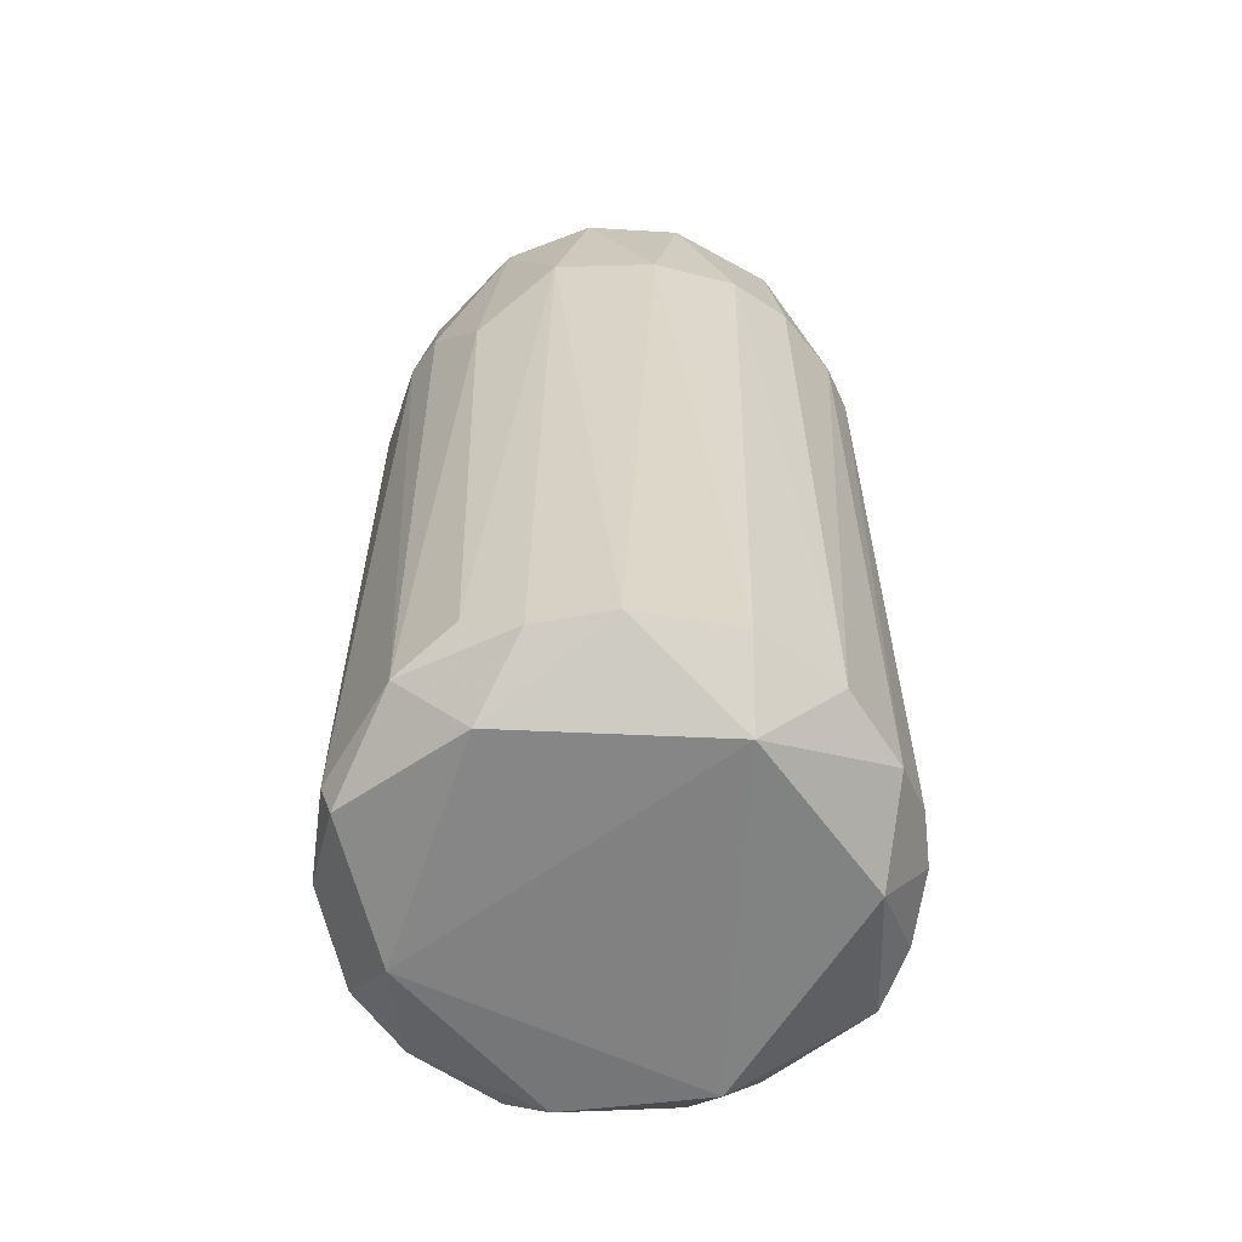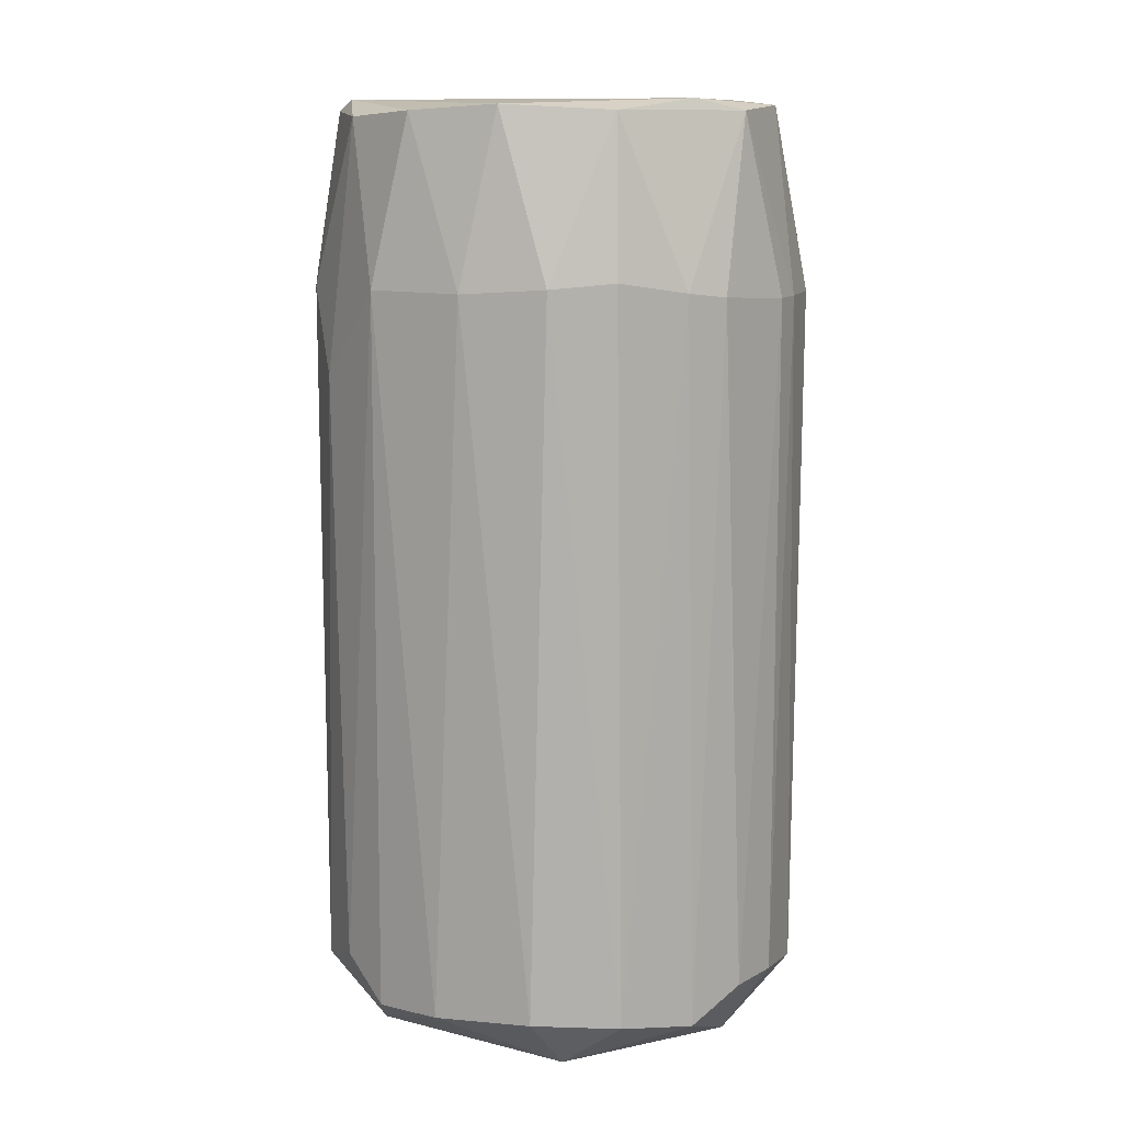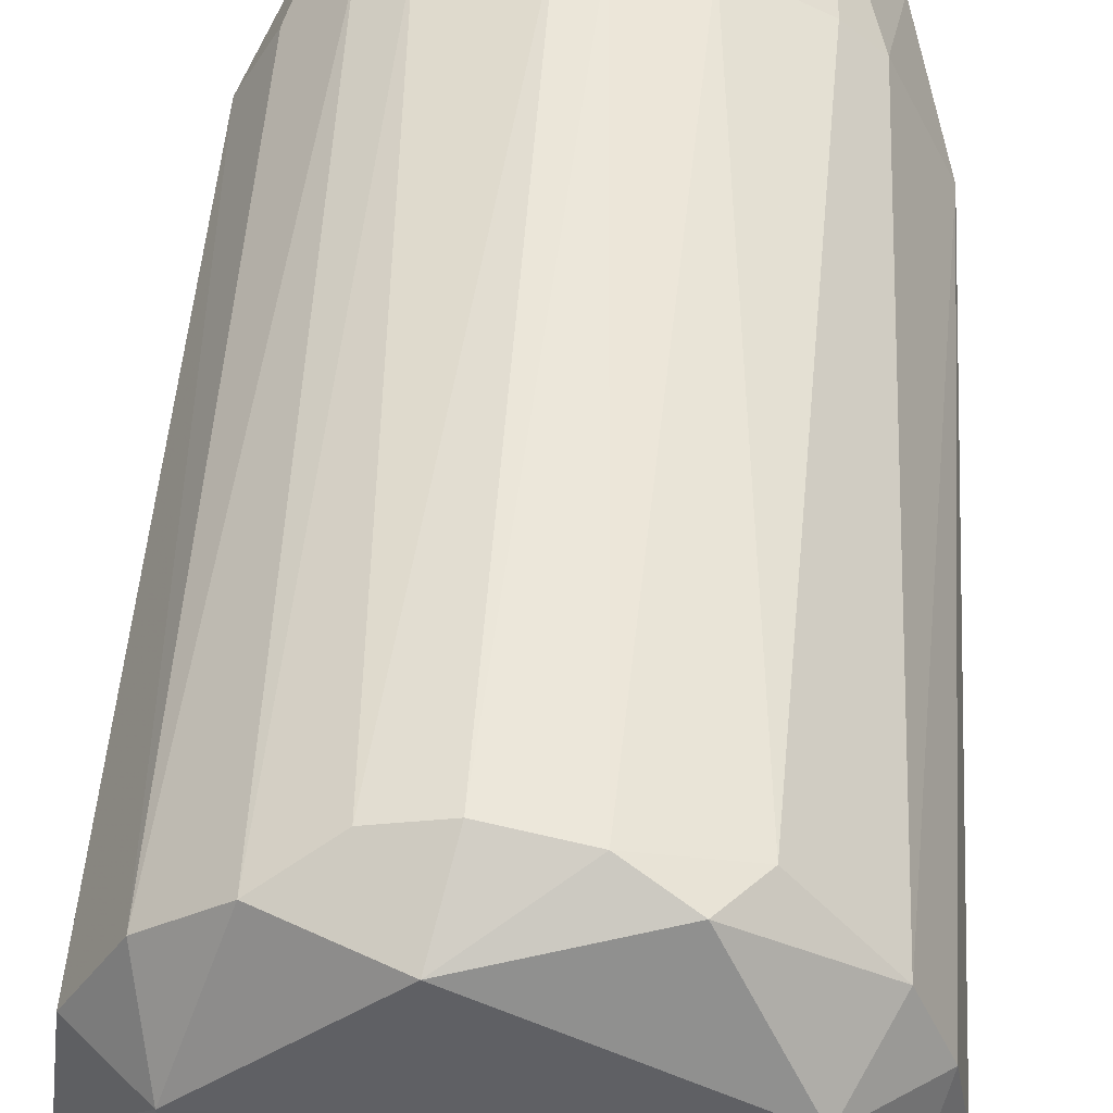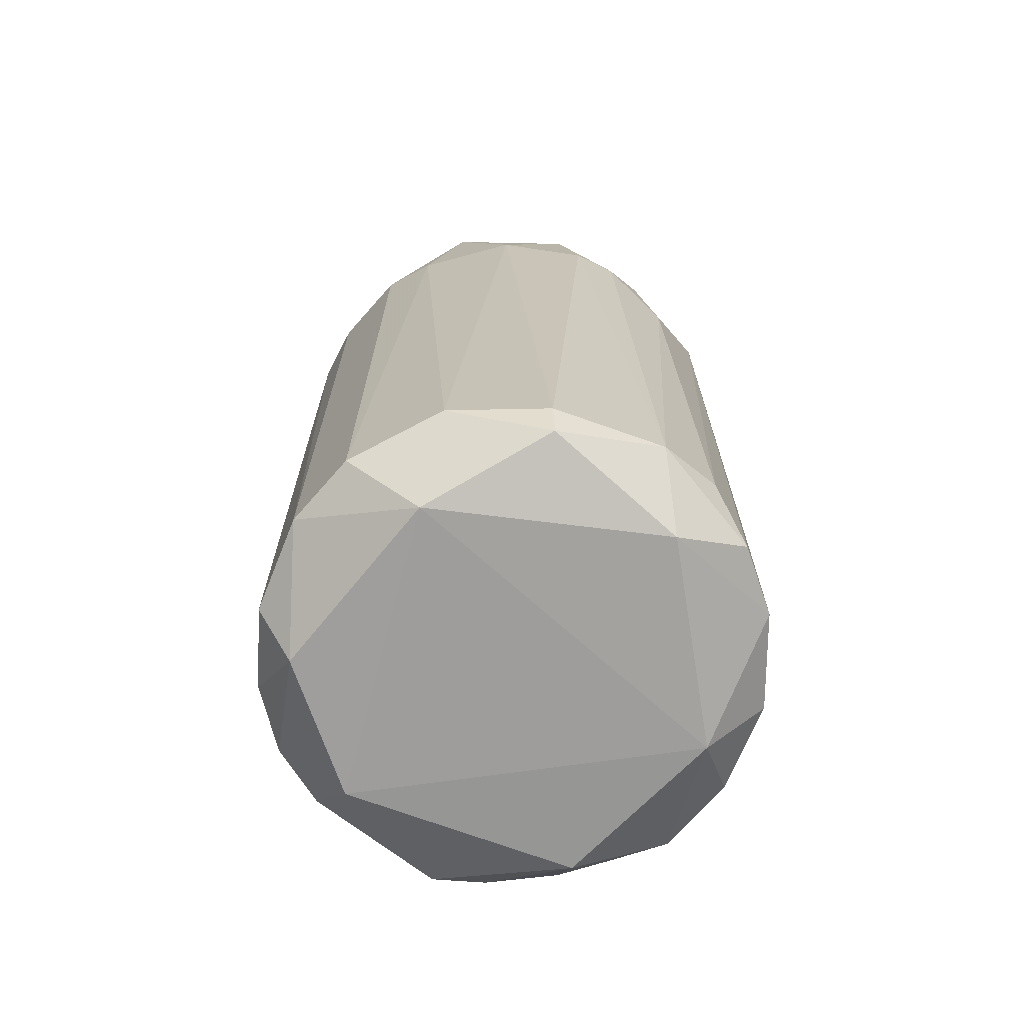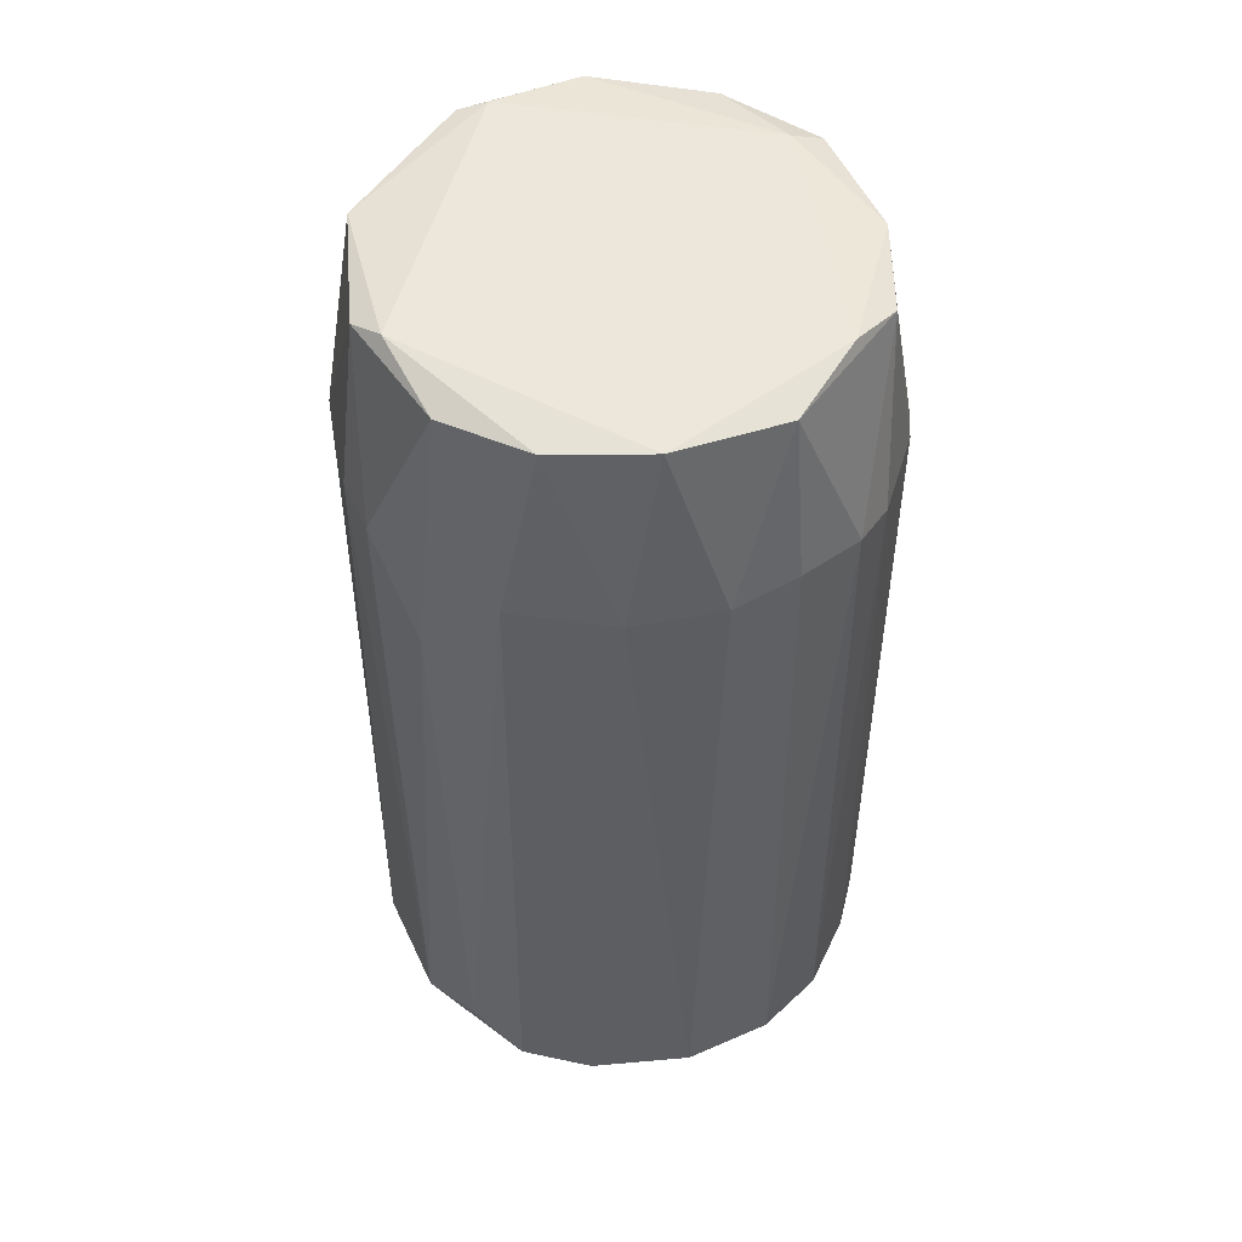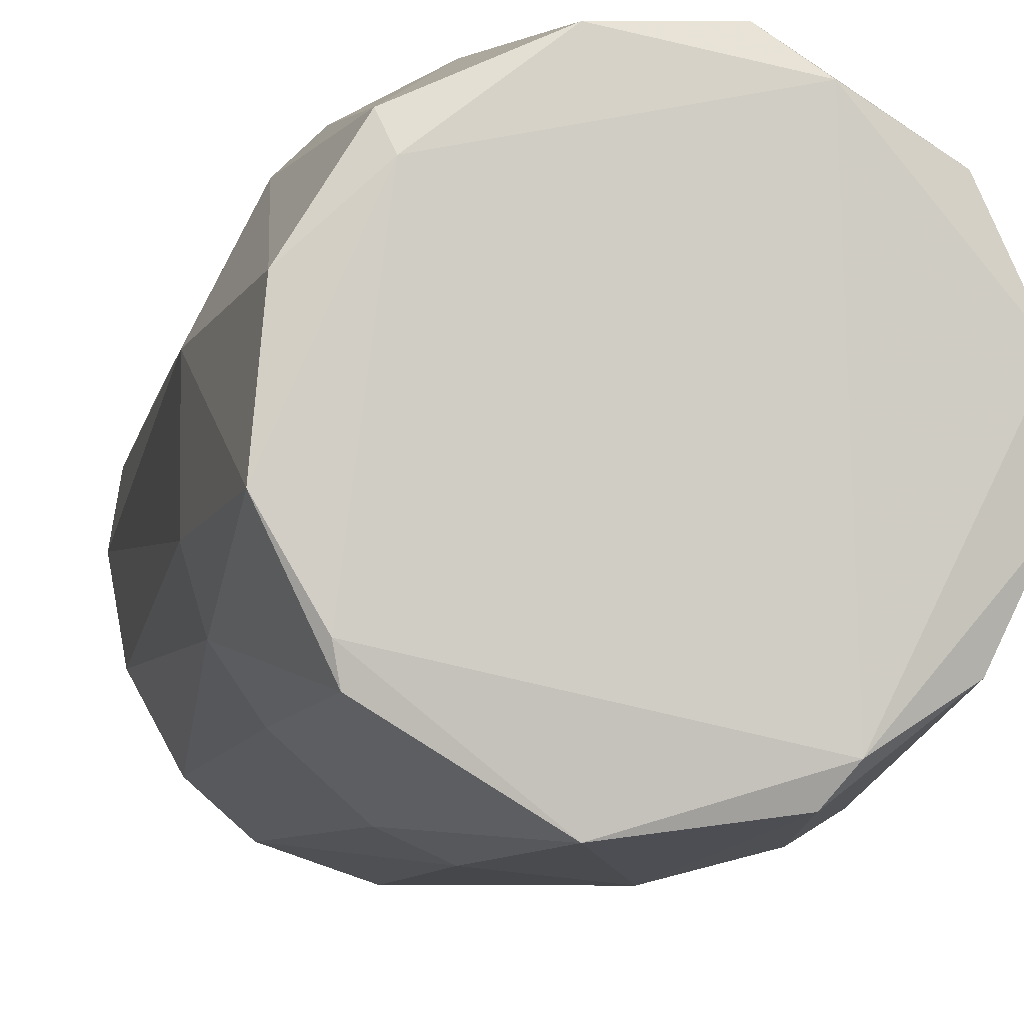
<metadata>
{"format":"obj","ext":"obj","renderer":"f3d","projection":"perspective","resolution":1024,"background":"white","views":[{"elev":-60.5,"azim":-94.7,"up":"+Y"},{"elev":11.4,"azim":-64.1,"up":"+Y"},{"elev":47.5,"azim":3.7,"up":"+Z"},{"elev":-70.5,"azim":-173.8,"up":"+Y"},{"elev":51.0,"azim":-87.5,"up":"+Y"},{"elev":-6.2,"azim":170.4,"up":"+Z"}]}
</metadata>
<code>
o convex_0
v -0.1183 -0.8447 -0.4329
v 0.02854 0.5405 0.4696
v -0.03428 0.5405 0.4696
v 0.08103 0.8766 -0.4225
v 0.4695 -0.7711 0.01815
v -0.4437 -0.7816 0.1547
v -0.4122 0.8766 -0.09716
v 0.396 0.8766 0.1442
v 0.1965 -0.8236 0.417
v 0.354 -0.8027 -0.307
v -0.3282 0.8766 0.2701
v 0.4274 0.5512 -0.2021
v -0.3702 0.3938 -0.2966
v -0.2442 -0.8132 0.396
v -0.4332 -0.8025 -0.1706
v 0.3645 0.5617 0.3016
v 0.08103 0.8871 0.4066
v -0.2023 0.5719 -0.4225
v 0.07061 -0.7605 -0.4646
v 0.3224 -0.8972 0.1861
v 0.249 0.5617 -0.4016
v -0.4647 0.5616 0.02866
v -0.3282 -0.8972 0.1651
v -0.3702 0.5827 0.2911
v 0.396 -0.7713 0.2596
v 0.459 0.5512 0.1126
v 0.333 0.8977 -0.2231
v -0.3072 -0.7713 -0.3595
v -0.03428 -0.7605 0.4696
v 0.1231 -0.8972 -0.3386
v -0.2023 0.5512 0.4275
v -0.2023 0.8977 -0.3385
v 0.1545 0.5405 0.4485
v -0.03428 0.5827 -0.4646
v -0.4437 0.5616 -0.1602
v 0.4379 -0.8131 -0.1497
v -0.4647 -0.7922 -0.03416
v -0.3072 -0.8867 -0.2336
v -0.06583 -0.8867 0.3856
v 0.459 0.5616 -0.09716
v -0.1812 0.8977 0.3541
v -0.1183 -0.7814 -0.454
v 0.249 -0.7922 -0.4016
v 0.2595 -0.7395 0.3961
v -0.3597 -0.7922 0.3015
v -0.4332 0.5721 0.1861
v 0.1545 0.5405 -0.4435
v -0.3387 0.8661 -0.2545
v 0.291 0.8766 0.312
v 0.417 0.8871 -0.07613
v 0.1021 -0.7814 0.4591
v -0.4122 0.8871 0.08115
v -0.2757 0.5617 0.3855
v 0.3854 -0.8867 -0.07613
v 0.3645 0.5617 -0.2966
v -0.09728 0.8766 0.417
v 0.4484 -0.7816 0.1442
v 0.3224 0.8871 -0.2756
v 0.3015 0.5512 0.3646
v -0.3912 -0.7291 -0.2651
v -0.1603 0.8766 -0.3911
v -0.1393 -0.7605 0.4485
v 0.27 0.8977 0.2596
v -0.2757 0.5512 -0.3805
f 48 61 64
f 9 20 25
f 8 16 26
f 16 25 26
f 2 3 29
f 20 23 30
f 27 4 32
f 17 2 33
f 22 7 35
f 10 12 36
f 6 22 37
f 23 6 37
f 35 15 37
f 22 35 37
f 28 1 38
f 15 28 38
f 1 30 38
f 30 23 38
f 23 37 38
f 37 15 38
f 20 9 39
f 14 23 39
f 23 20 39
f 29 14 39
f 26 5 40
f 5 36 40
f 36 12 40
f 27 32 41
f 19 1 42
f 1 28 42
f 28 18 42
f 18 34 42
f 34 19 42
f 1 19 43
f 21 10 43
f 30 1 43
f 10 30 43
f 9 25 44
f 6 23 45
f 23 14 45
f 45 24 46
f 22 6 46
f 24 11 46
f 6 45 46
f 4 21 47
f 34 4 47
f 19 34 47
f 43 19 47
f 21 43 47
f 7 32 48
f 13 35 48
f 35 7 48
f 16 8 49
f 17 33 49
f 8 26 50
f 26 40 50
f 40 12 50
f 2 29 51
f 33 2 51
f 39 9 51
f 29 39 51
f 9 44 51
f 44 33 51
f 7 22 52
f 32 7 52
f 11 41 52
f 41 32 52
f 46 11 52
f 22 46 52
f 11 24 53
f 14 31 53
f 45 14 53
f 24 45 53
f 30 10 54
f 20 30 54
f 36 5 54
f 10 36 54
f 12 10 55
f 10 21 55
f 3 2 56
f 2 17 56
f 31 3 56
f 41 11 56
f 17 41 56
f 11 53 56
f 53 31 56
f 25 20 57
f 5 26 57
f 26 25 57
f 54 5 57
f 20 54 57
f 21 4 58
f 4 27 58
f 50 12 58
f 27 50 58
f 12 55 58
f 55 21 58
f 25 16 59
f 44 25 59
f 33 44 59
f 16 49 59
f 49 33 59
f 28 15 60
f 13 28 60
f 35 13 60
f 15 35 60
f 32 4 61
f 34 18 61
f 4 34 61
f 48 32 61
f 29 3 62
f 14 29 62
f 3 31 62
f 31 14 62
f 41 17 63
f 27 41 63
f 49 8 63
f 17 49 63
f 8 50 63
f 50 27 63
f 28 13 64
f 18 28 64
f 13 48 64
f 61 18 64

</code>
